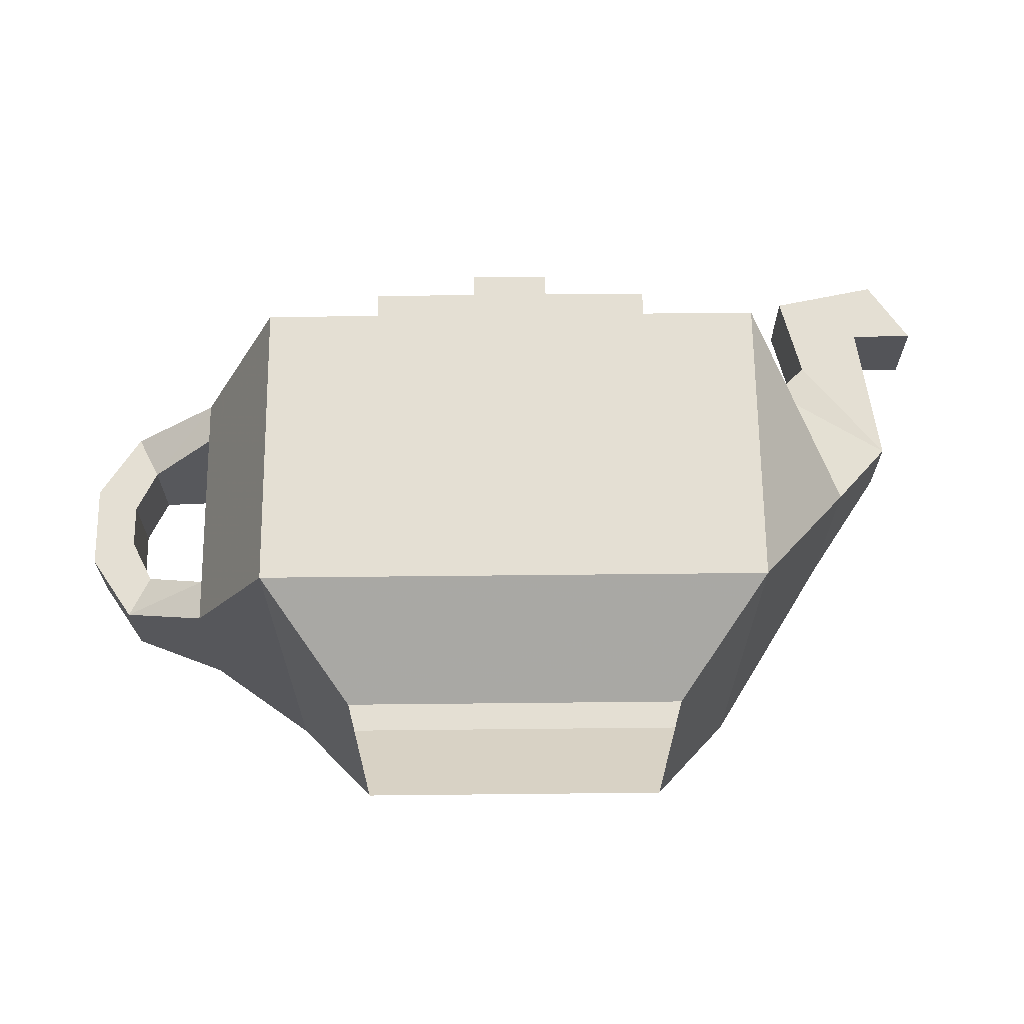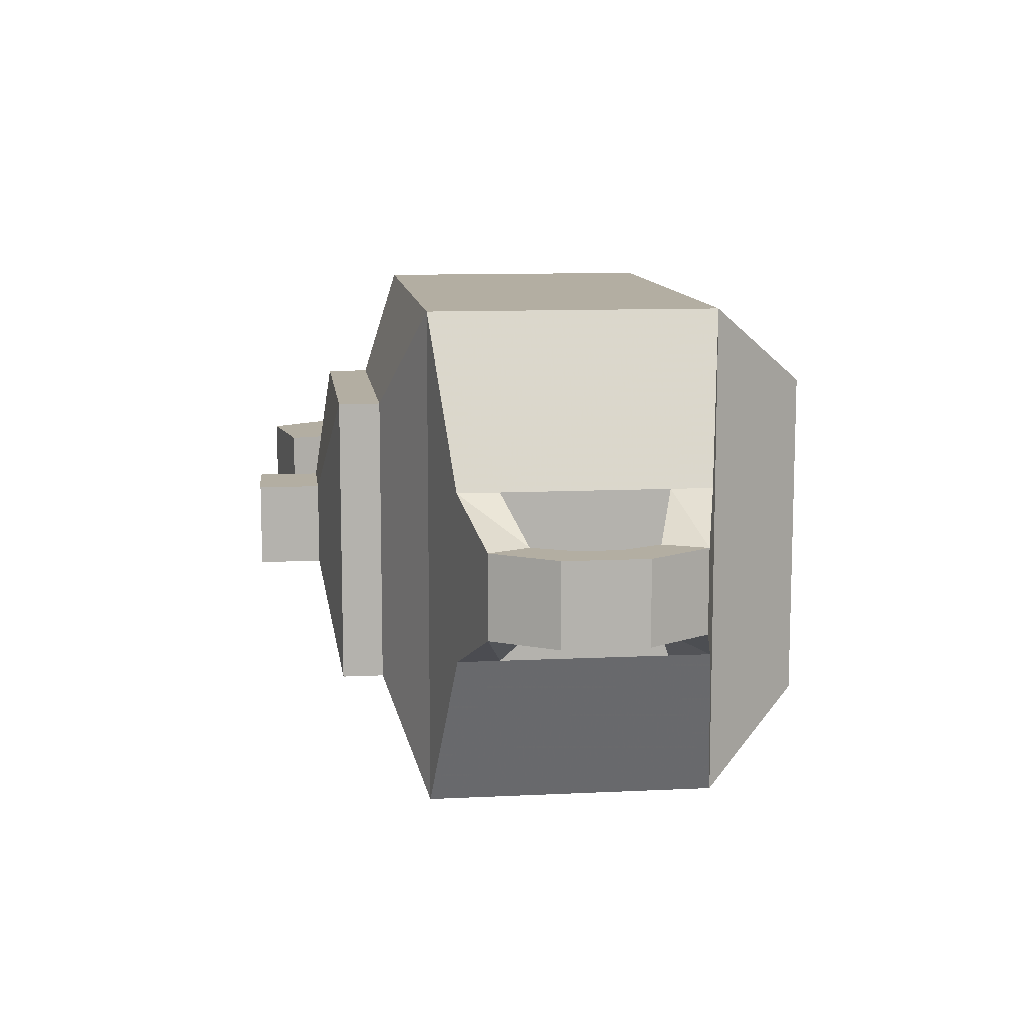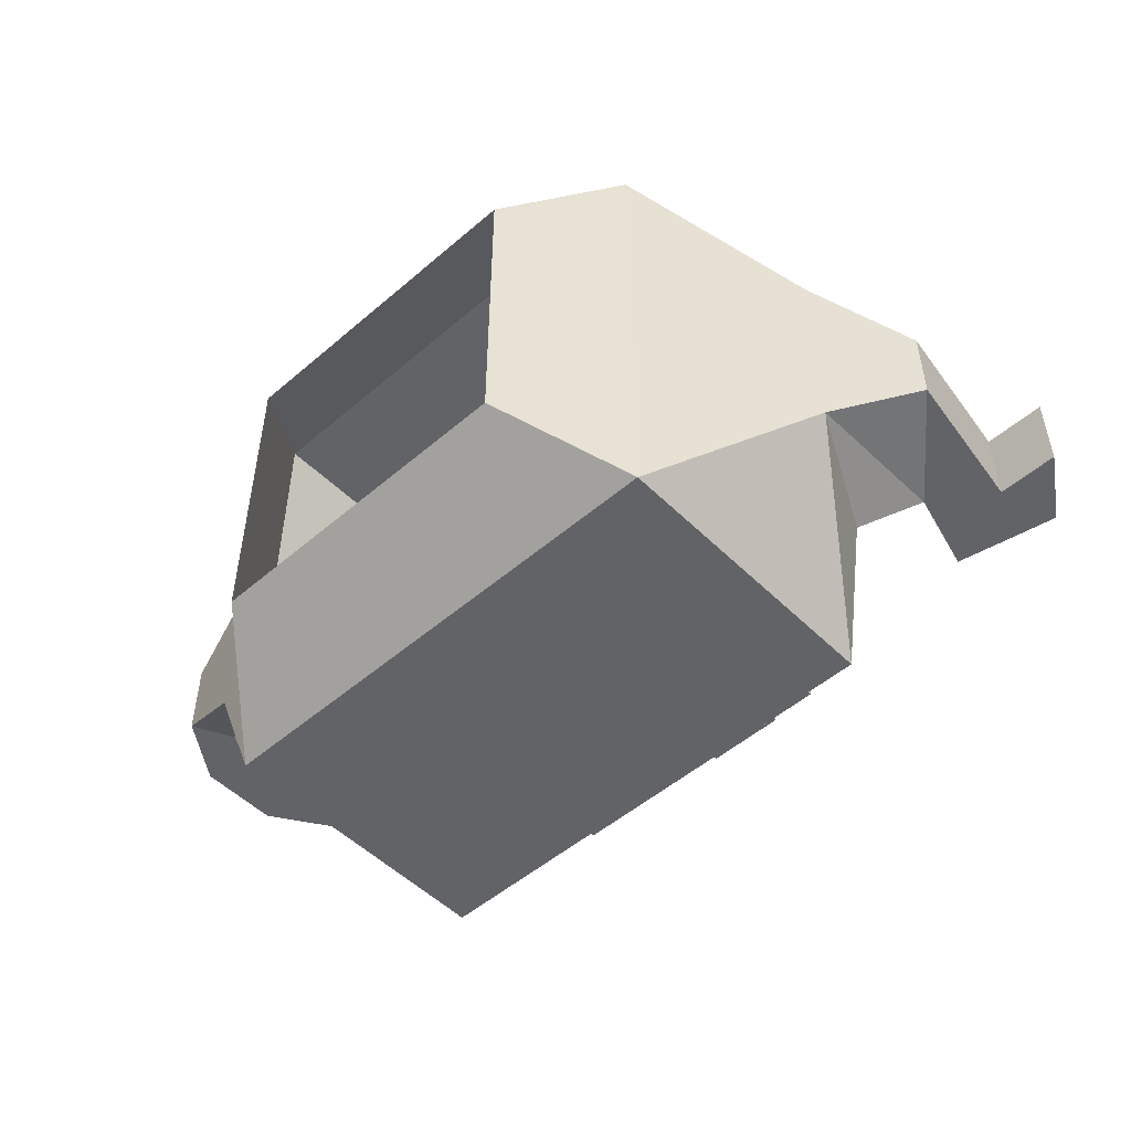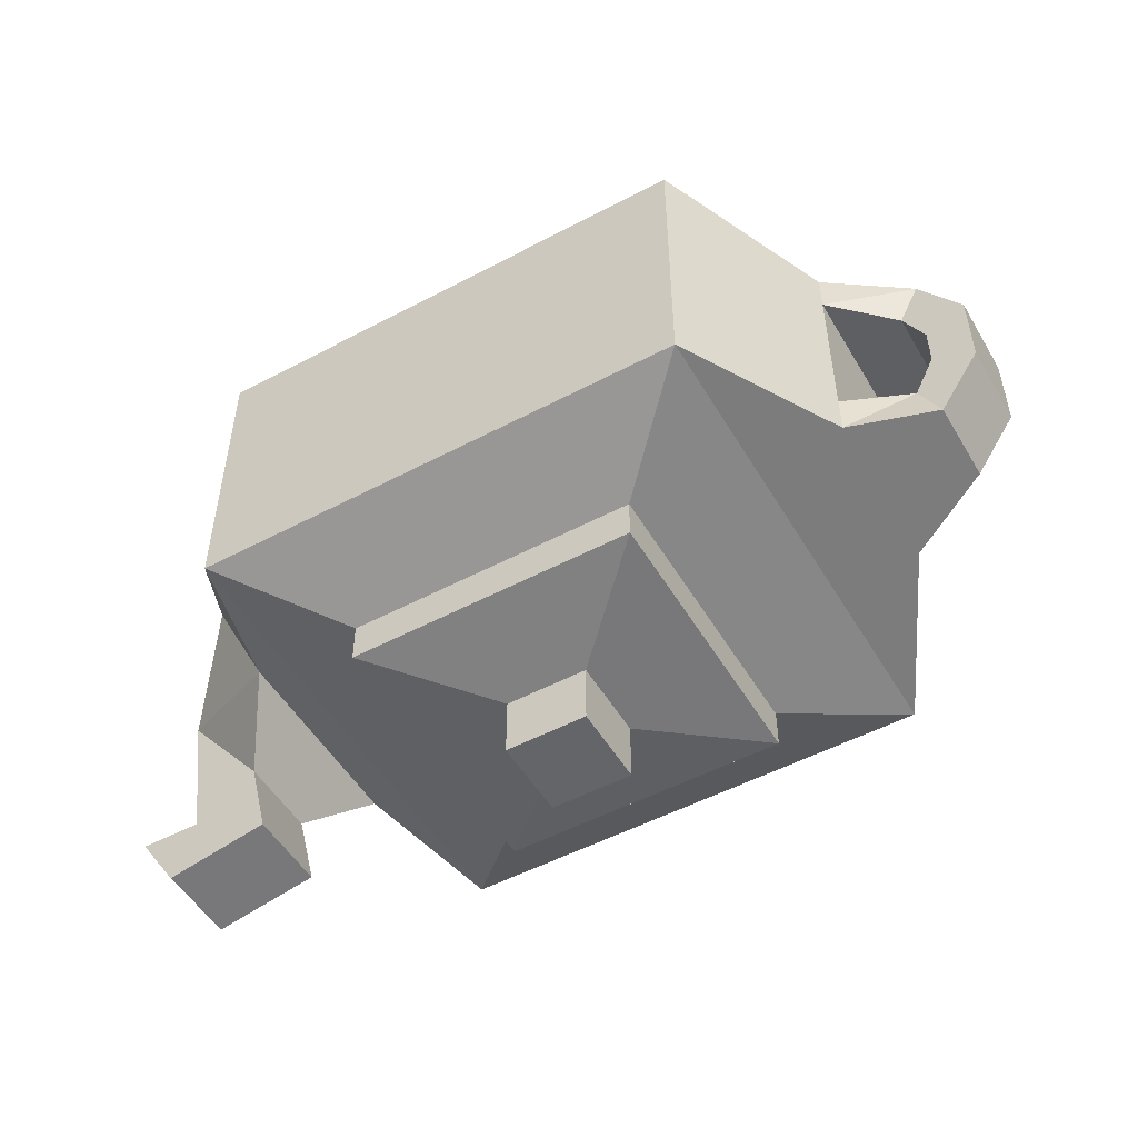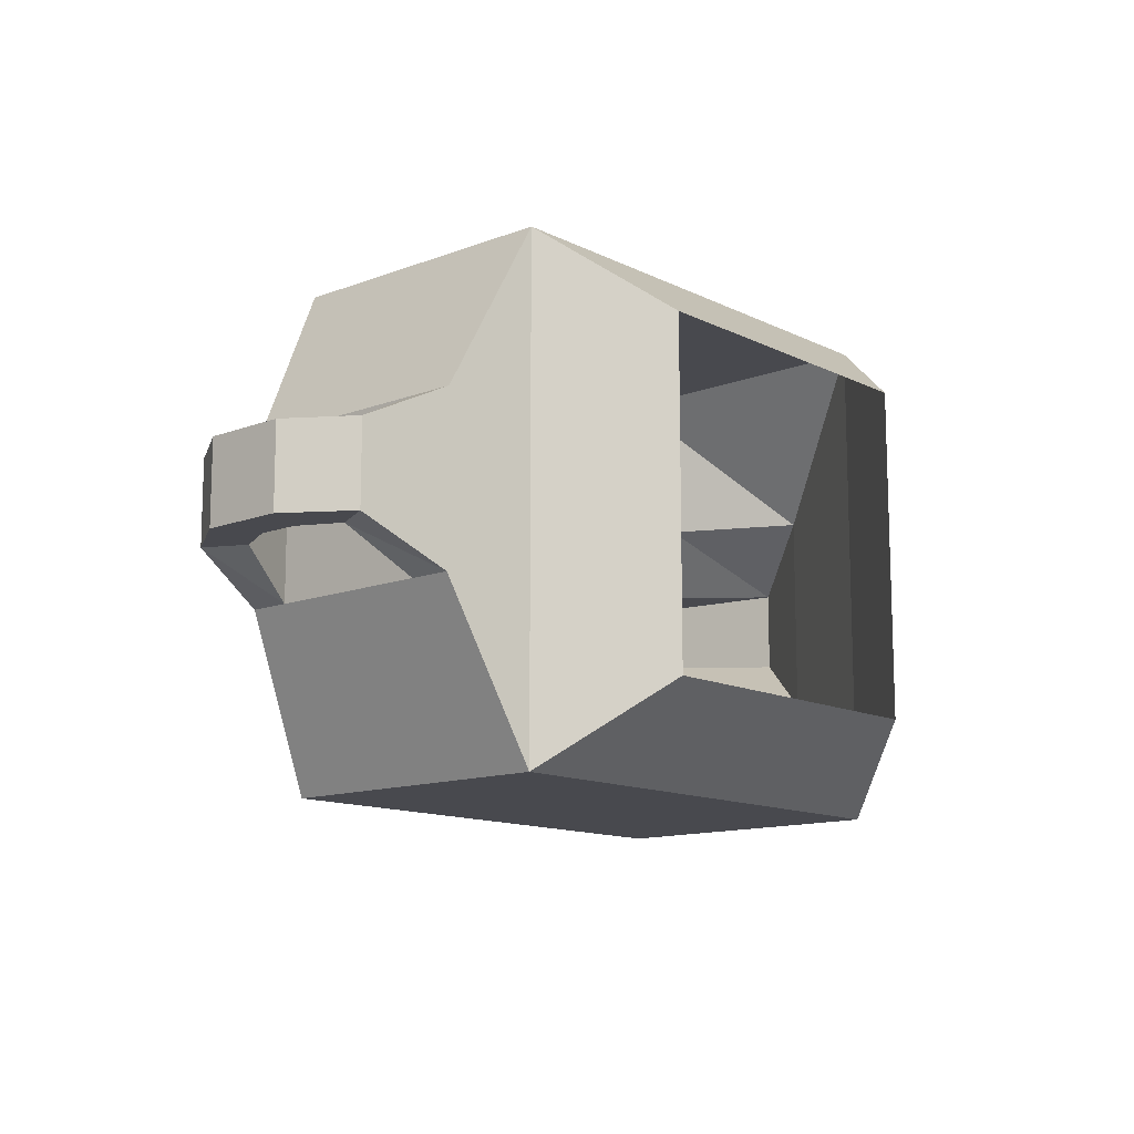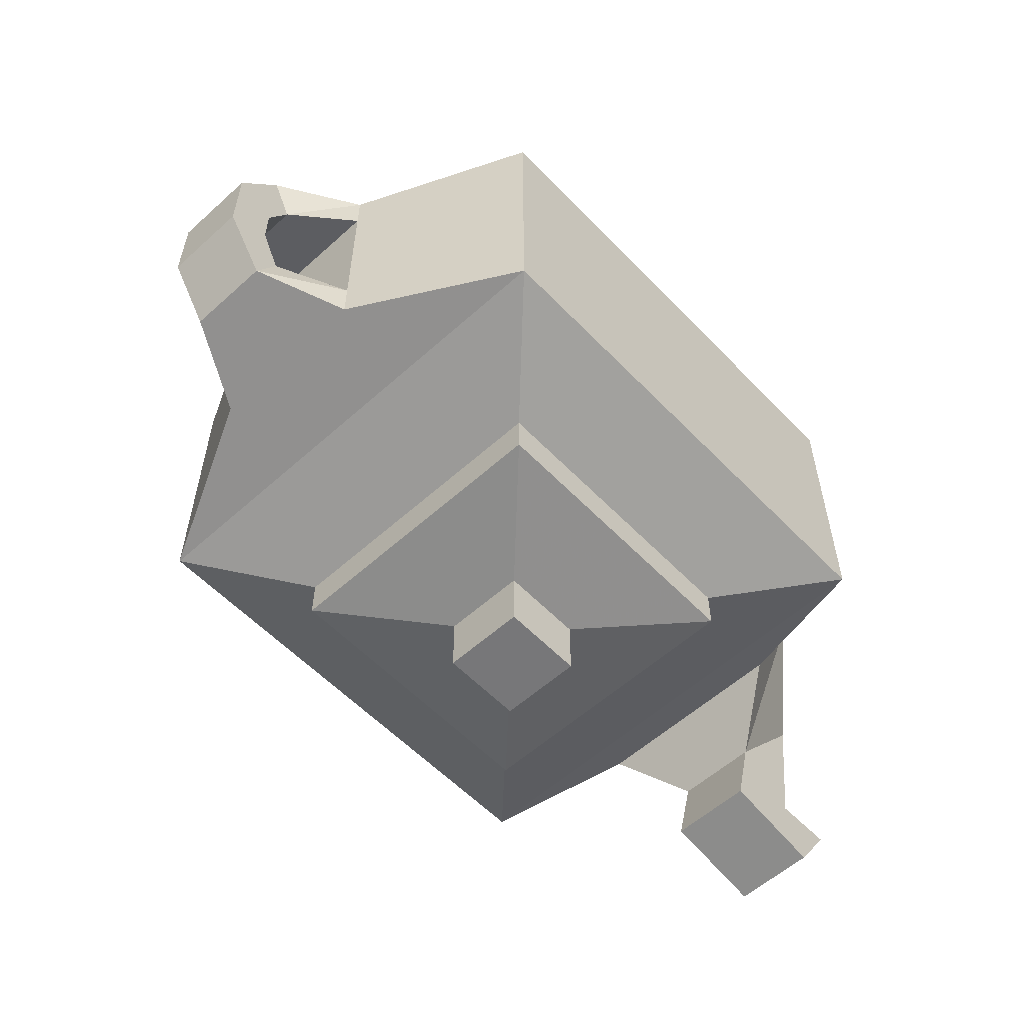
<metadata>
{"format":"obj","ext":"obj","renderer":"f3d","projection":"perspective","resolution":1024,"background":"white","views":[{"elev":66.4,"azim":179.4,"up":"+Z"},{"elev":10.8,"azim":83.1,"up":"+Z"},{"elev":-50.9,"azim":-136.9,"up":"+Z"},{"elev":-51.4,"azim":29.9,"up":"+Y"},{"elev":-12.7,"azim":131.4,"up":"+Z"},{"elev":-57.2,"azim":133.1,"up":"+Y"}]}
</metadata>
<code>
v -0.0625 0 -0.0625
v 0.0625 0 -0.0625
v 0.09375 -0.03906 -0.09375
v -0.09375 -0.03906 -0.09375
v -0.0625 0 0.0625
v -0.09375 -0.03906 0.09375
v 0.0625 0 0.0625
v 0.09375 -0.03906 0.09375
v 0.125 -0.04688 0.03125
v 0.125 -0.04688 -0.03125
v 0.125 -0.0625 -0.03125
v 0.09375 -0.1484 -0.09375
v -0.09375 -0.1484 -0.09375
v -0.1328 -0.09375 -0.03906
v -0.1328 -0.09375 0.03906
v -0.09375 -0.1484 0.09375
v 0.09375 -0.1484 0.09375
v 0.125 -0.125 0.03125
v 0.125 -0.0625 0.03125
v 0.1562 -0.05469 0.01562
v 0.1562 -0.05469 -0.01562
v 0.1484 -0.07031 -0.01562
v 0.1484 -0.07031 0.01562
v 0.125 -0.125 -0.03125
v 0.125 -0.1406 -0.03125
v 0.05469 -0.1641 0.05469
v 0.05469 -0.1641 -0.05469
v -0.05469 -0.1641 -0.05469
v -0.1094 -0.1406 0.03906
v -0.1094 -0.1406 -0.03906
v -0.125 -0.1641 -0.01562
v -0.1562 -0.125 -0.01562
v -0.1562 -0.125 0.01562
v -0.05469 -0.1641 0.05469
v -0.05469 -0.1797 0.05469
v 0.05469 -0.1797 0.05469
v 0.05469 -0.1797 -0.05469
v -0.05469 -0.1797 -0.05469
v -0.01562 -0.1875 -0.01562
v -0.01562 -0.1875 0.01562
v 0.01562 -0.1875 0.01562
v 0.01562 -0.1875 -0.01562
v 0.01562 -0.2109 -0.01562
v -0.01562 -0.2109 -0.01562
v -0.01562 -0.2109 0.01562
v 0.01562 -0.2109 0.01562
v -0.125 -0.1641 0.01562
v -0.1484 -0.1797 0.01562
v -0.1172 -0.1953 0.01562
v -0.1172 -0.1953 -0.01562
v -0.1484 -0.1797 -0.01562
v -0.1719 -0.1797 -0.01562
v -0.1719 -0.1797 0.01562
v -0.1562 -0.2031 0.01562
v -0.1562 -0.2031 -0.01562
v 0.125 -0.1406 0.03125
v 0.1562 -0.1328 0.01562
v 0.1484 -0.1172 0.01562
v 0.1562 -0.1328 -0.01562
v 0.1719 -0.1094 0.01562
v 0.1562 -0.1016 0.01562
v 0.1562 -0.1016 -0.01562
v 0.1484 -0.1172 -0.01562
v 0.1562 -0.08594 0.01562
v 0.1719 -0.07812 0.01562
v 0.1562 -0.08594 -0.01562
v 0.1719 -0.07812 -0.01562
v 0.1719 -0.1094 -0.01562
f 1 2 3
f 1 3 4
f 1 4 5
f 5 4 6
f 5 6 7
f 7 6 8
f 7 8 2
f 2 8 3
f 3 8 9
f 3 9 10
f 3 10 11
f 3 11 12
f 3 12 4
f 4 12 13
f 4 13 14
f 4 14 6
f 6 14 15
f 6 15 16
f 6 16 8
f 8 16 17
f 8 17 18
f 8 18 19
f 8 19 9
f 11 19 24
f 11 24 12
f 12 24 25
f 12 25 17
f 12 17 26
f 12 26 27
f 12 27 13
f 13 27 28
f 13 28 16
f 13 16 29
f 13 29 30
f 13 30 14
f 14 30 31
f 14 31 32
f 14 32 15
f 15 32 33
f 15 33 29
f 15 29 16
f 17 16 34
f 17 34 26
f 28 34 16
f 35 38 39
f 35 39 40
f 35 40 36
f 36 40 41
f 36 41 37
f 37 41 42
f 37 42 38
f 38 42 39
f 47 31 30
f 47 30 29
f 47 29 33
f 47 33 48
f 47 48 49
f 47 49 31
f 31 49 50
f 31 50 32
f 32 50 51
f 32 51 33
f 33 51 48
f 48 51 52
f 48 52 53
f 48 53 49
f 49 53 54
f 49 54 50
f 50 54 55
f 50 55 51
f 51 55 52
f 56 18 17
f 56 17 25
f 18 24 19
f 9 19 20
f 9 20 21
f 9 21 10
f 10 21 22
f 10 22 11
f 11 22 23
f 11 23 19
f 26 34 35
f 26 35 36
f 26 36 27
f 27 36 37
f 27 37 28
f 28 37 38
f 28 38 34
f 34 38 35
f 39 42 43
f 39 43 44
f 39 44 40
f 40 44 45
f 40 45 41
f 41 45 46
f 41 46 42
f 42 46 43
f 43 46 44
f 44 46 45
f 52 55 53
f 53 55 54
f 56 57 58
f 56 58 18
f 56 25 57
f 57 25 59
f 57 59 60
f 57 60 61
f 57 61 58
f 58 61 62
f 58 62 63
f 58 63 18
f 18 63 24
f 64 61 60
f 64 60 65
f 64 65 23
f 64 23 22
f 64 22 66
f 64 66 61
f 61 66 62
f 62 66 67
f 62 67 68
f 62 68 63
f 63 68 59
f 63 59 24
f 24 59 25
f 23 65 20
f 23 20 19
f 21 67 66
f 21 66 22
f 60 59 68
f 60 68 65
f 65 68 67
f 65 67 20
f 20 67 21

</code>
